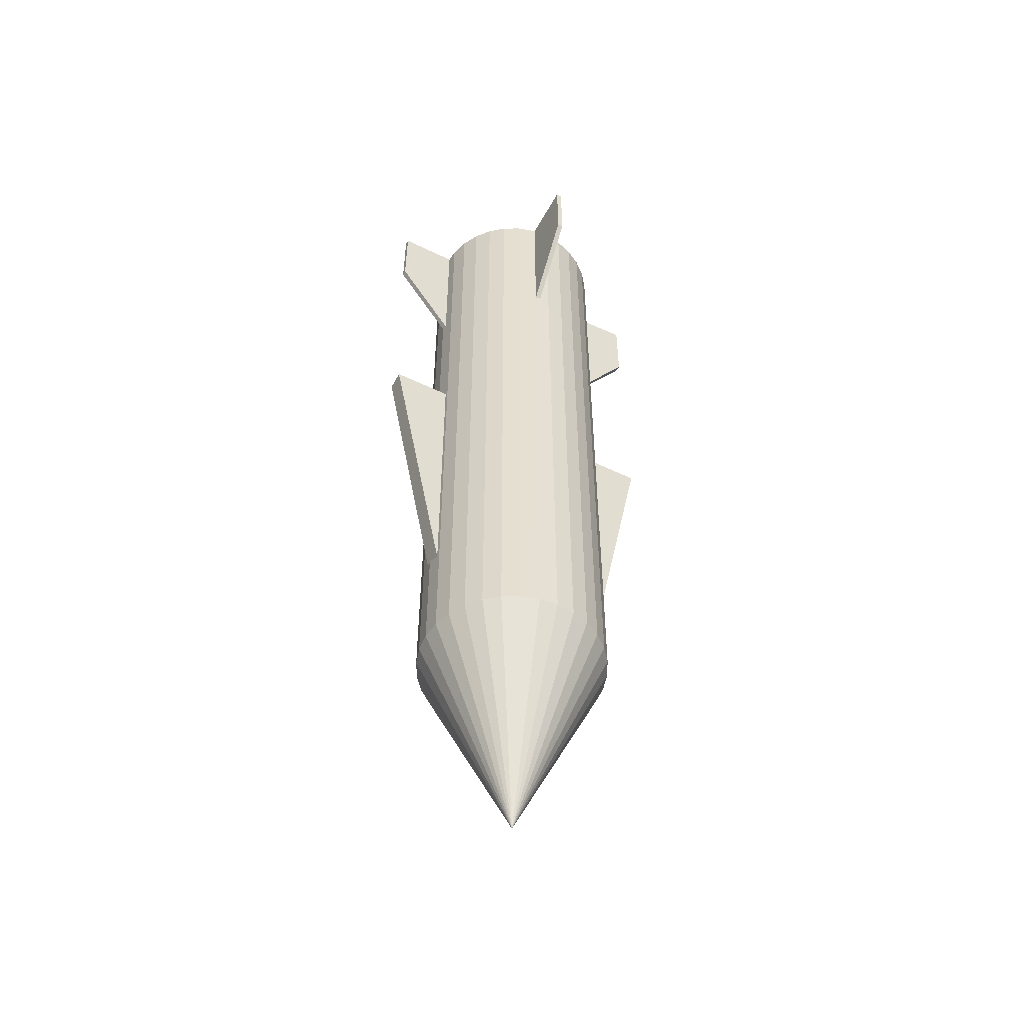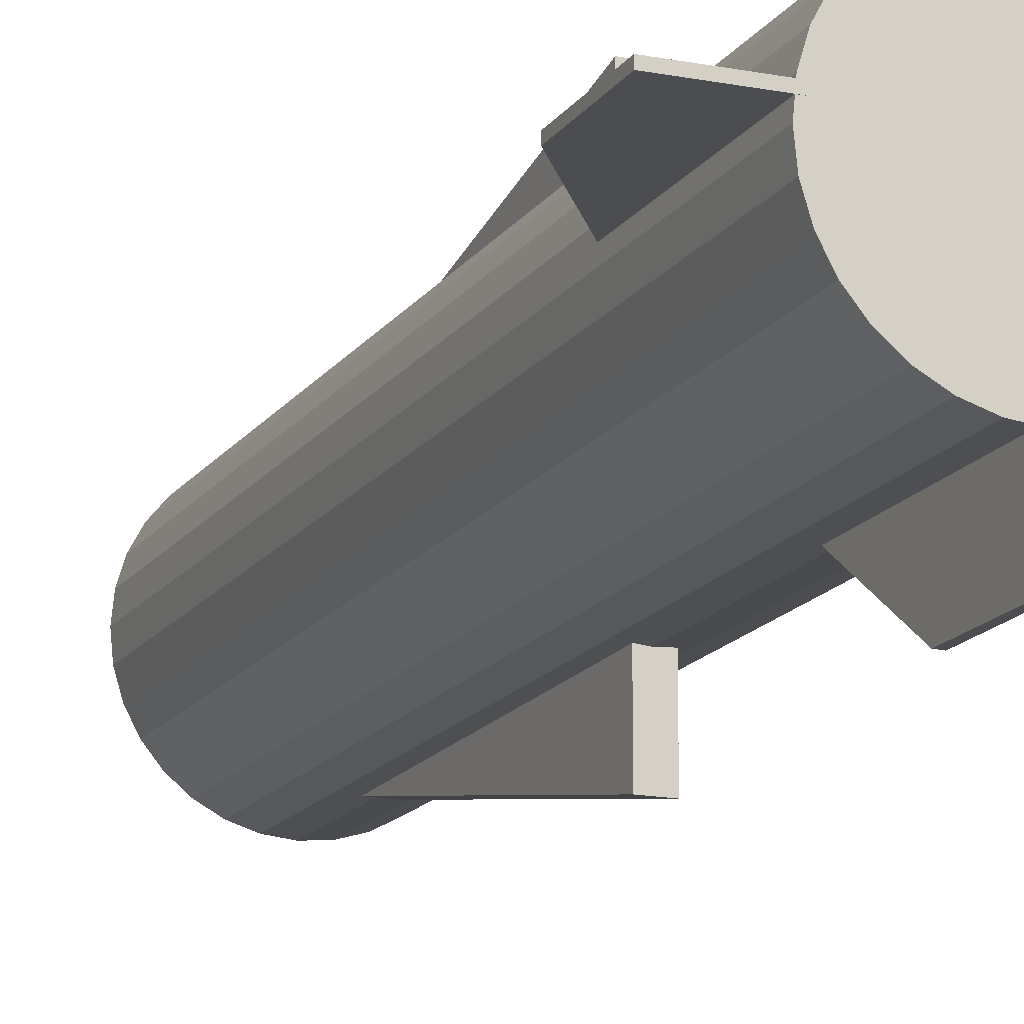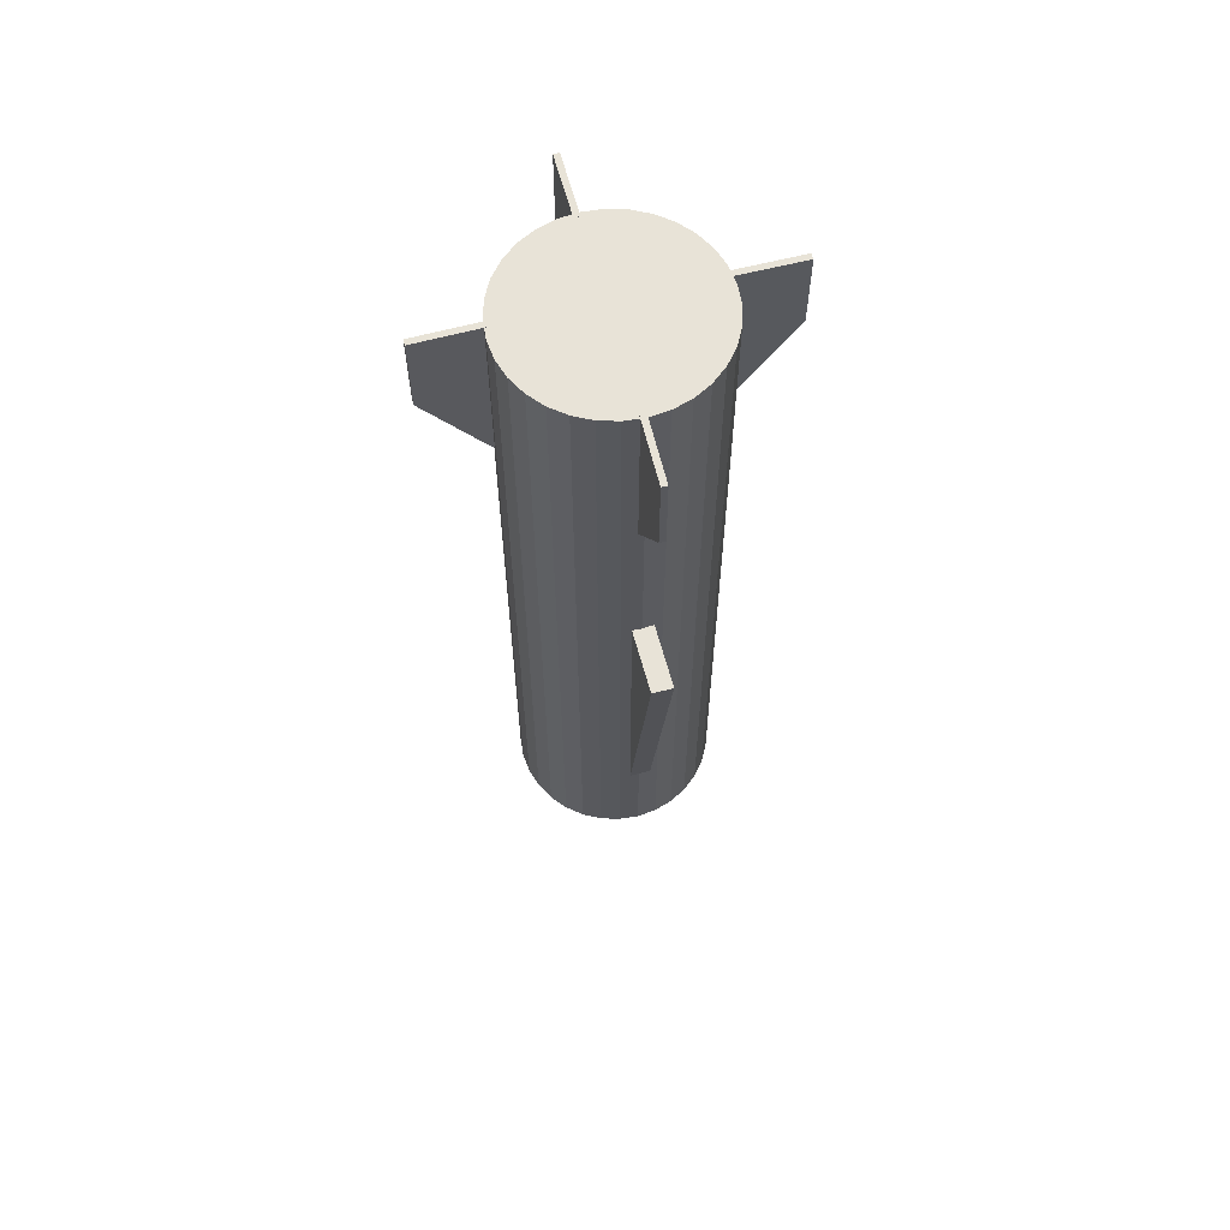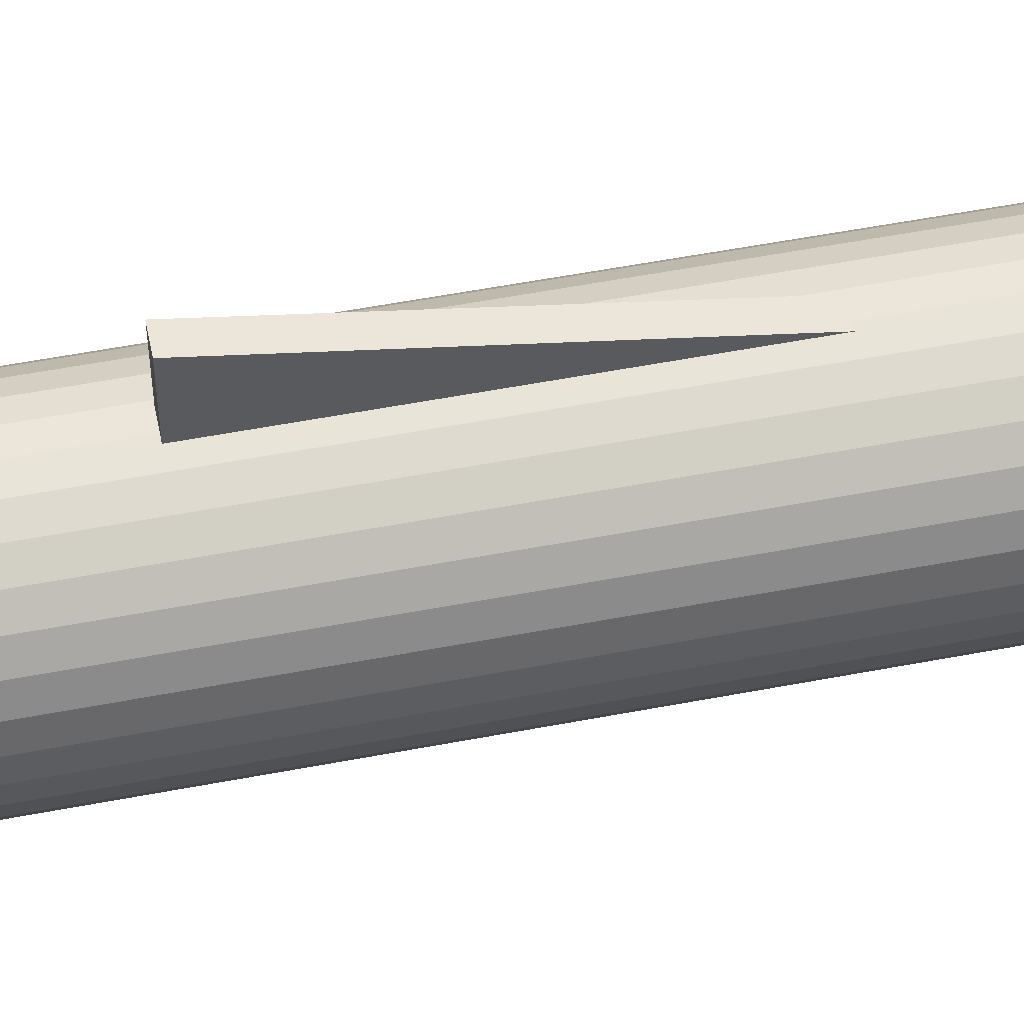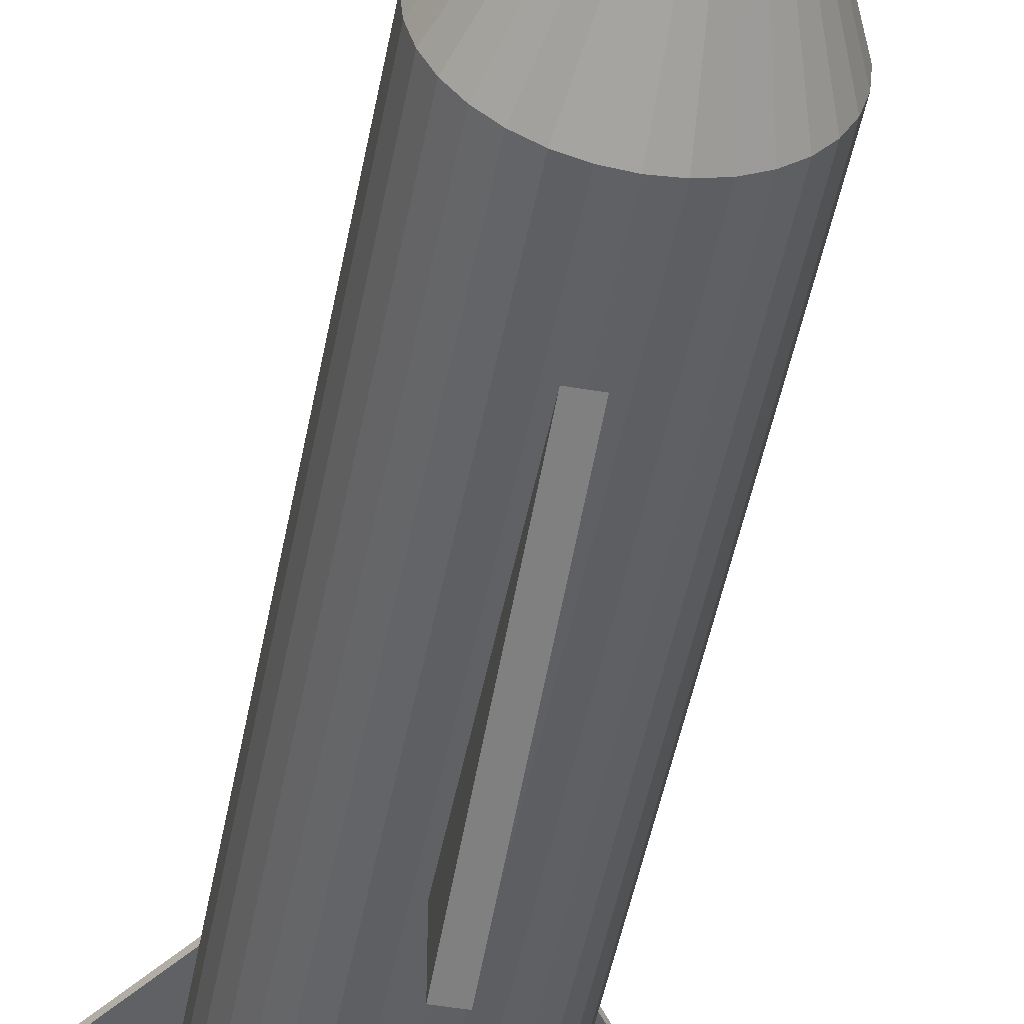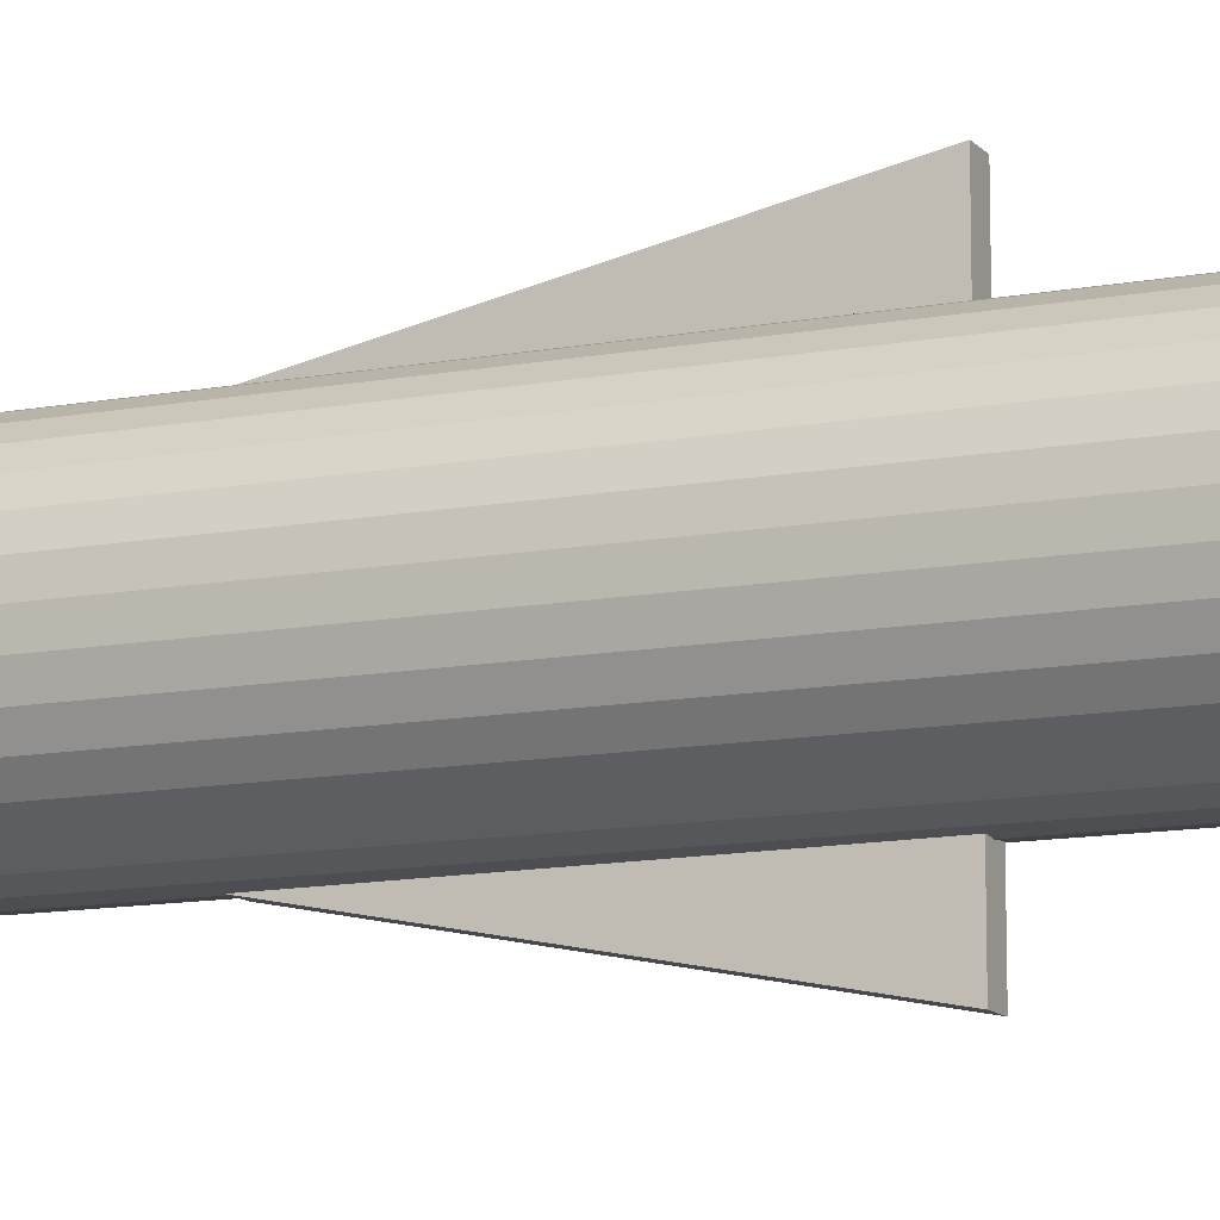
<metadata>
{"format":"obj","ext":"obj","renderer":"f3d","projection":"perspective","resolution":1024,"background":"white","views":[{"elev":-52.4,"azim":-117.6,"up":"+Z"},{"elev":-15.9,"azim":-22.9,"up":"+Y"},{"elev":61.9,"azim":-15.0,"up":"+Z"},{"elev":55.1,"azim":78.6,"up":"+Y"},{"elev":-48.7,"azim":169.3,"up":"+Y"},{"elev":-11.9,"azim":-65.6,"up":"+Y"}]}
</metadata>
<code>
o 立方体.002
v -0.01663 0.2454 1.704
v -0.01663 0.4153 1.704
v -0.01663 0.2454 1.495
v -0.01663 0.4153 1.495
v -0.001433 0.2454 1.704
v -0.001433 0.4153 1.704
v -0.001433 0.2454 1.495
v -0.001433 0.4153 1.495
v -0.01663 0.2454 1.249
v -0.001433 0.2454 1.249
v 0 0.2565 -0.2565
v 0 0.2565 1.704
v 0.05004 0.2516 -0.2565
v 0.05004 0.2516 1.704
v 0.09817 0.237 -0.2565
v 0.09817 0.237 1.704
v 0.1425 0.2133 -0.2565
v 0.1425 0.2133 1.704
v 0.1814 0.1814 -0.2565
v 0.1814 0.1814 1.704
v 0.2133 0.1425 -0.2565
v 0.2133 0.1425 1.704
v 0.237 0.09817 -0.2565
v 0.237 0.09817 1.704
v 0.2516 0.05004 -0.2565
v 0.2516 0.05004 1.704
v 0.2565 0 -0.2565
v 0.2565 0 1.704
v 0.2516 -0.05004 -0.2565
v 0.2516 -0.05004 1.704
v 0.237 -0.09817 -0.2565
v 0.237 -0.09817 1.704
v 0.2133 -0.1425 -0.2565
v 0.2133 -0.1425 1.704
v 0.1814 -0.1814 -0.2565
v 0.1814 -0.1814 1.704
v 0.1425 -0.2133 -0.2565
v 0.1425 -0.2133 1.704
v 0.09817 -0.237 -0.2565
v 0.09817 -0.237 1.704
v 0.05004 -0.2516 -0.2565
v 0.05004 -0.2516 1.704
v -0 -0.2565 -0.2565
v -0 -0.2565 1.704
v -0.05004 -0.2516 -0.2565
v -0.05004 -0.2516 1.704
v -0.09817 -0.237 -0.2565
v -0.09817 -0.237 1.704
v -0.1425 -0.2133 -0.2565
v -0.1425 -0.2133 1.704
v -0.1814 -0.1814 -0.2565
v -0.1814 -0.1814 1.704
v -0.2133 -0.1425 -0.2565
v -0.2133 -0.1425 1.704
v -0.237 -0.09817 -0.2565
v -0.237 -0.09817 1.704
v -0.2516 -0.05004 -0.2565
v -0.2516 -0.05004 1.704
v -0.2565 0 -0.2565
v -0.2565 0 1.704
v -0.2516 0.05004 -0.2565
v -0.2516 0.05004 1.704
v -0.237 0.09817 -0.2565
v -0.237 0.09817 1.704
v -0.2133 0.1425 -0.2565
v -0.2133 0.1425 1.704
v -0.1814 0.1814 -0.2565
v -0.1814 0.1814 1.704
v -0.1425 0.2133 -0.2565
v -0.1425 0.2133 1.704
v -0.09817 0.237 -0.2565
v -0.09817 0.237 1.704
v -0.05004 0.2516 -0.2565
v -0.05004 0.2516 1.704
v 0 0 -0.8259
v 0.01383 0.2522 0.03256
v 0.01383 0.4129 0.8352
v 0.01383 0.2479 0.8352
v -0.03943 0.2522 0.03256
v -0.03943 0.4129 0.8352
v -0.03943 0.2479 0.8352
v -0.02404 -0.2591 0.03256
v -0.02404 -0.4198 0.8352
v -0.02404 -0.2547 0.8352
v 0.02922 -0.2591 0.03256
v 0.02922 -0.4198 0.8352
v 0.02922 -0.2547 0.8352
v -0.2428 0.02855 1.704
v -0.4127 0.02725 1.704
v -0.2428 0.02855 1.495
v -0.4127 0.02725 1.495
v -0.2429 0.04375 1.704
v -0.4128 0.04245 1.704
v -0.2429 0.04375 1.495
v -0.4128 0.04245 1.495
v -0.2428 0.02855 1.249
v -0.2429 0.04375 1.249
v 0.001862 -0.2447 1.704
v -0.002086 -0.4145 1.704
v 0.001862 -0.2447 1.495
v -0.002086 -0.4145 1.495
v -0.01333 -0.2443 1.704
v -0.01728 -0.4142 1.704
v -0.01333 -0.2443 1.495
v -0.01728 -0.4142 1.495
v 0.001862 -0.2447 1.249
v -0.01333 -0.2443 1.249
v 0.2509 0.03724 1.704
v 0.4208 0.0359 1.704
v 0.2509 0.03724 1.495
v 0.4208 0.0359 1.495
v 0.2507 0.02205 1.704
v 0.4206 0.0207 1.704
v 0.2507 0.02205 1.495
v 0.4206 0.0207 1.495
v 0.2509 0.03724 1.249
v 0.2507 0.02205 1.249
f 2 3 1
f 3 4 9
f 8 5 7
f 6 1 5
f 7 1 3
f 4 6 8
f 8 7 10
f 3 10 7
f 8 9 4
f 12 13 11
f 14 15 13
f 16 17 15
f 18 19 17
f 20 21 19
f 22 23 21
f 24 25 23
f 26 27 25
f 28 29 27
f 30 31 29
f 32 33 31
f 34 35 33
f 36 37 35
f 38 39 37
f 40 41 39
f 42 43 41
f 44 45 43
f 46 47 45
f 48 49 47
f 50 51 49
f 52 53 51
f 54 55 53
f 56 57 55
f 58 59 57
f 60 61 59
f 61 64 63
f 64 65 63
f 66 67 65
f 68 69 67
f 70 71 69
f 64 48 32
f 72 73 71
f 74 11 73
f 69 71 75
f 25 27 75
f 43 45 75
f 61 63 75
f 17 19 75
f 35 37 75
f 53 55 75
f 71 73 75
f 27 29 75
f 45 47 75
f 63 65 75
f 19 21 75
f 37 39 75
f 55 57 75
f 11 13 75
f 73 11 75
f 29 31 75
f 47 49 75
f 65 67 75
f 21 23 75
f 39 41 75
f 57 59 75
f 13 15 75
f 31 33 75
f 49 51 75
f 67 69 75
f 23 25 75
f 41 43 75
f 59 61 75
f 15 17 75
f 33 35 75
f 51 53 75
f 76 78 77
f 78 80 77
f 80 81 79
f 80 76 77
f 78 79 81
f 82 84 83
f 84 86 83
f 86 87 85
f 86 82 83
f 87 82 85
f 89 90 88
f 90 91 96
f 95 92 94
f 93 88 92
f 94 88 90
f 91 93 95
f 95 94 97
f 90 97 94
f 95 96 91
f 99 100 98
f 100 101 106
f 105 102 104
f 103 98 102
f 104 98 100
f 101 103 105
f 105 104 107
f 100 107 104
f 105 106 101
f 109 110 108
f 110 111 116
f 115 112 114
f 113 108 112
f 114 108 110
f 111 113 115
f 115 114 117
f 110 117 114
f 115 116 111
f 2 4 3
f 8 6 5
f 6 2 1
f 7 5 1
f 4 2 6
f 3 9 10
f 8 10 9
f 12 14 13
f 14 16 15
f 16 18 17
f 18 20 19
f 20 22 21
f 22 24 23
f 24 26 25
f 26 28 27
f 28 30 29
f 30 32 31
f 32 34 33
f 34 36 35
f 36 38 37
f 38 40 39
f 40 42 41
f 42 44 43
f 44 46 45
f 46 48 47
f 48 50 49
f 50 52 51
f 52 54 53
f 54 56 55
f 56 58 57
f 58 60 59
f 60 62 61
f 61 62 64
f 64 66 65
f 66 68 67
f 68 70 69
f 70 72 71
f 16 14 72
f 14 12 72
f 12 74 72
f 72 70 68
f 68 66 72
f 66 64 72
f 64 62 60
f 60 58 56
f 56 54 48
f 54 52 48
f 52 50 48
f 48 46 44
f 44 42 40
f 40 38 36
f 36 34 32
f 32 30 24
f 30 28 24
f 28 26 24
f 24 22 20
f 20 18 24
f 18 16 24
f 64 60 48
f 60 56 48
f 48 44 40
f 40 36 32
f 16 72 64
f 48 40 32
f 32 24 16
f 16 64 32
f 72 74 73
f 74 12 11
f 78 81 80
f 80 79 76
f 78 76 79
f 84 87 86
f 86 85 82
f 87 84 82
f 89 91 90
f 95 93 92
f 93 89 88
f 94 92 88
f 91 89 93
f 90 96 97
f 95 97 96
f 99 101 100
f 105 103 102
f 103 99 98
f 104 102 98
f 101 99 103
f 100 106 107
f 105 107 106
f 109 111 110
f 115 113 112
f 113 109 108
f 114 112 108
f 111 109 113
f 110 116 117
f 115 117 116

</code>
